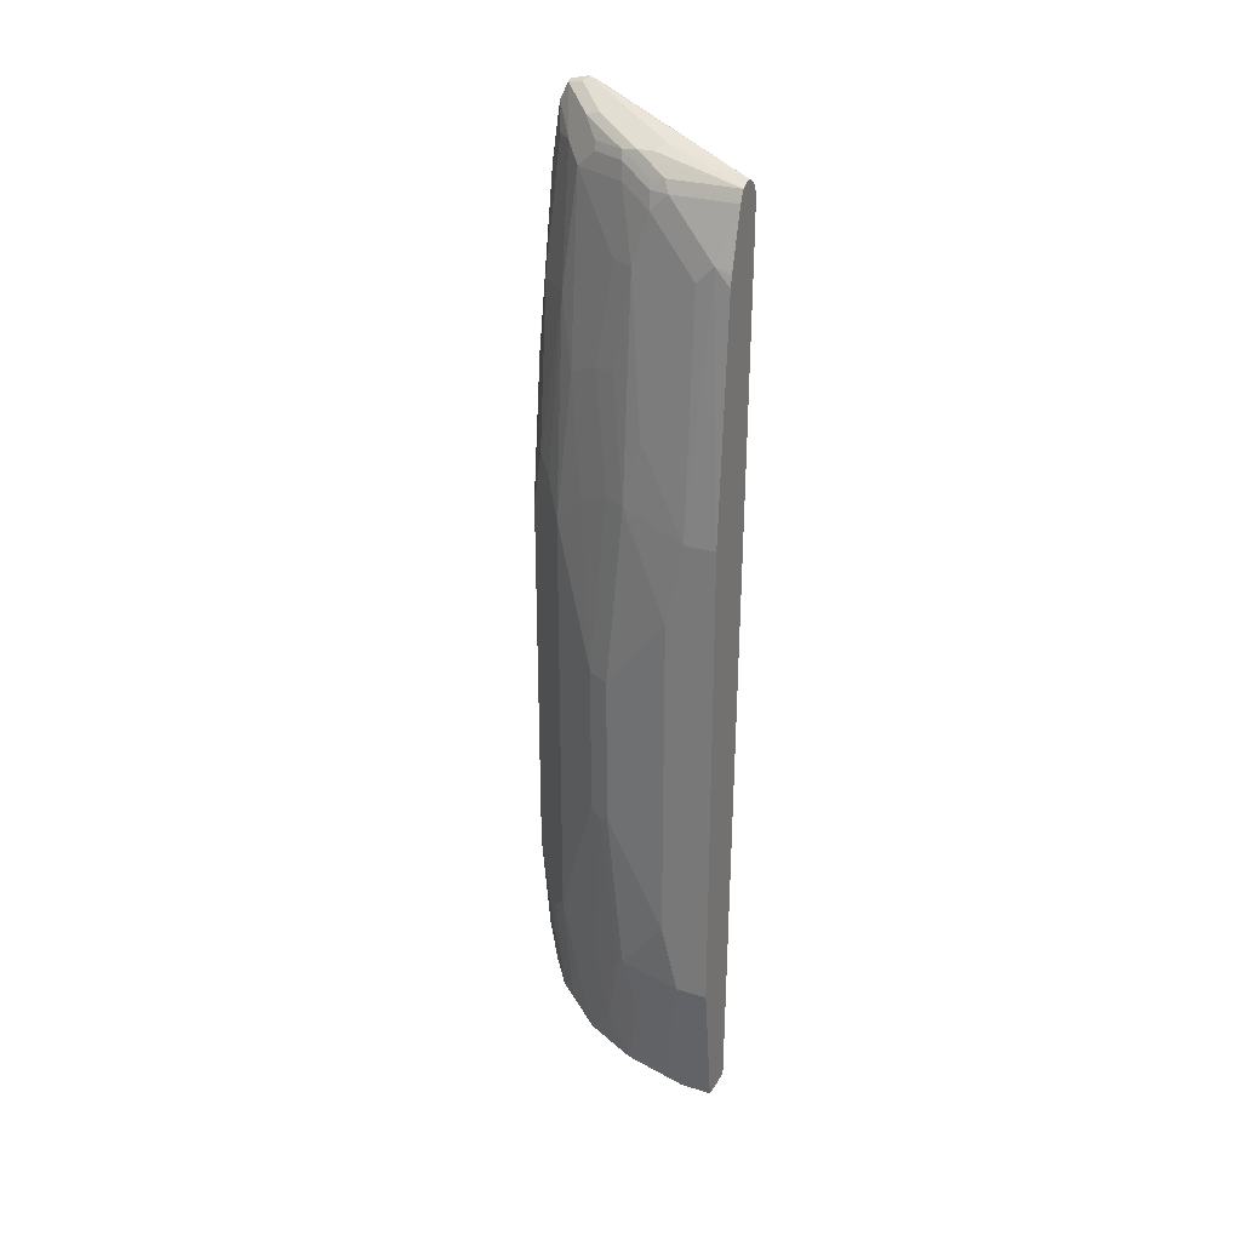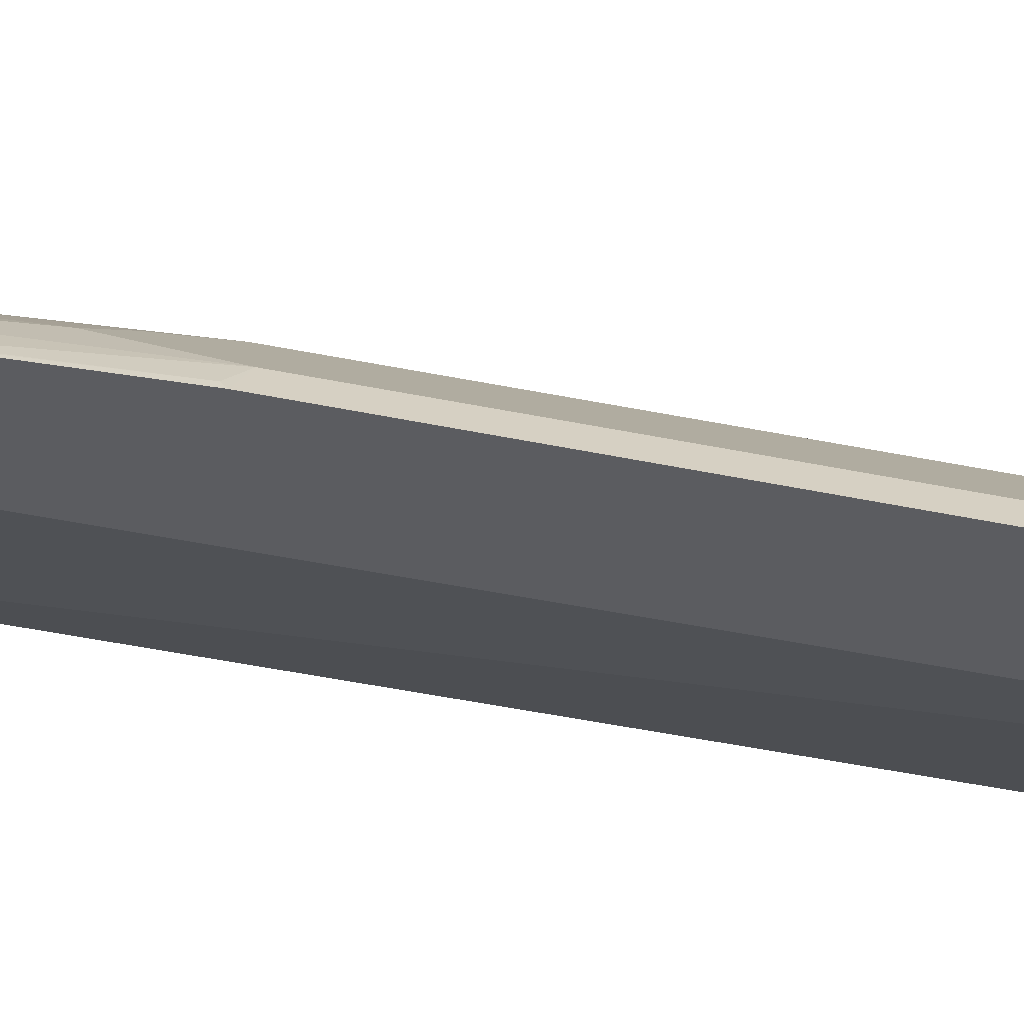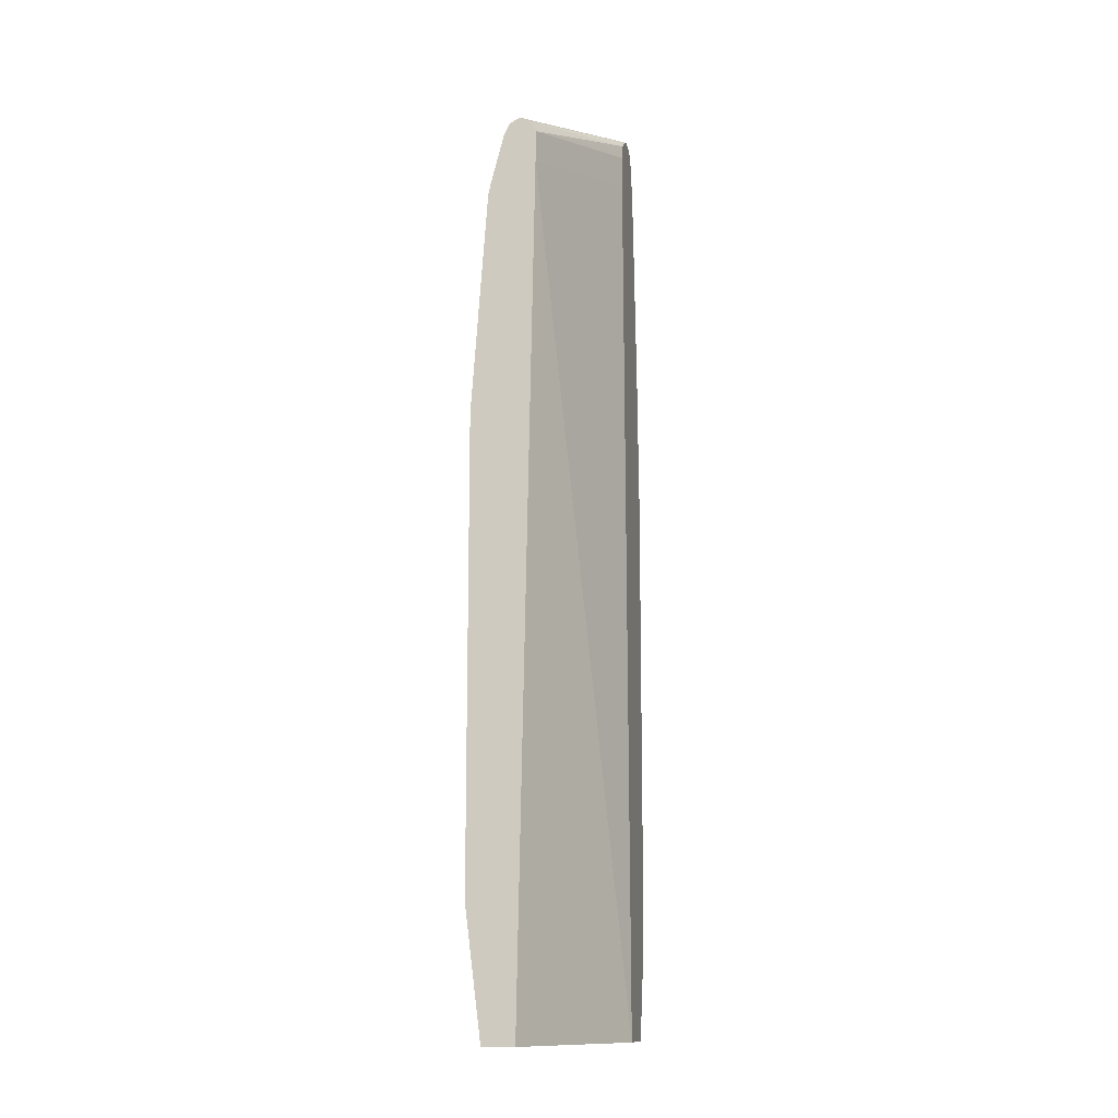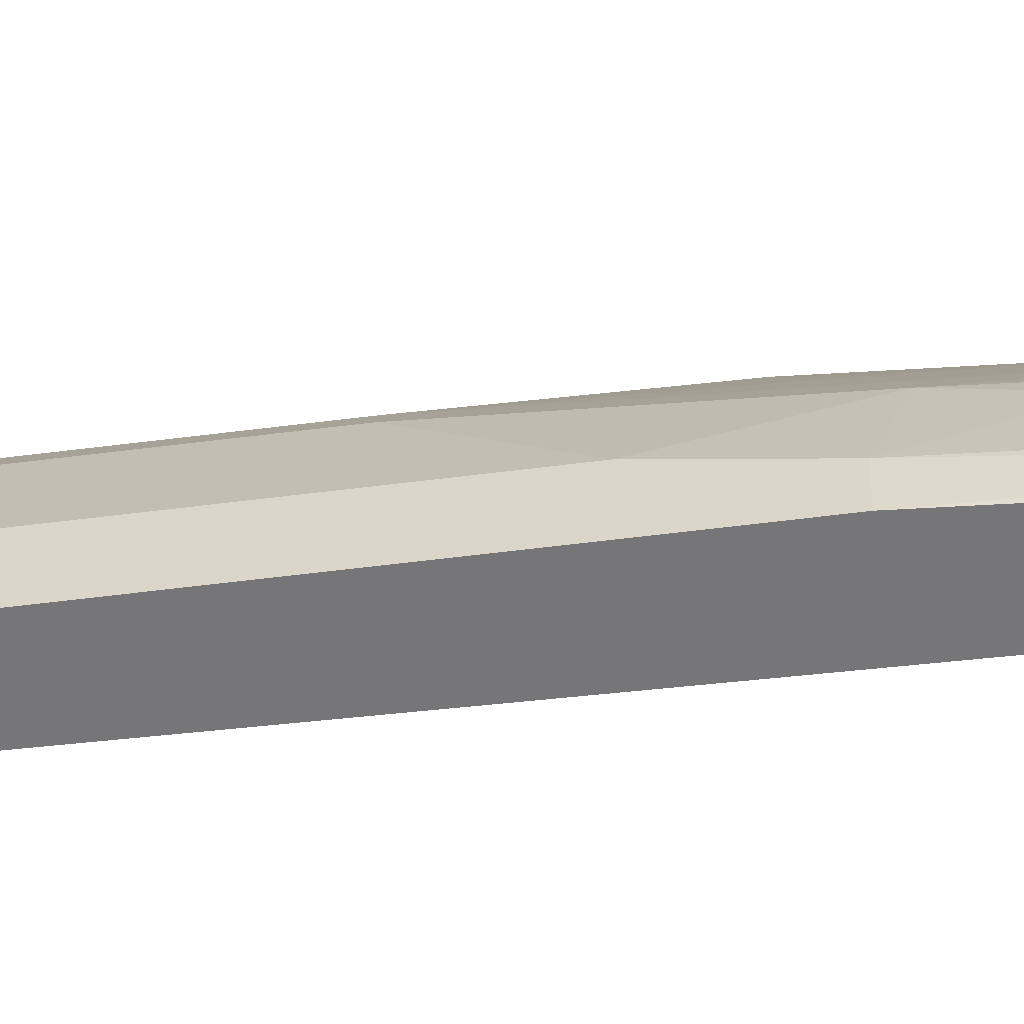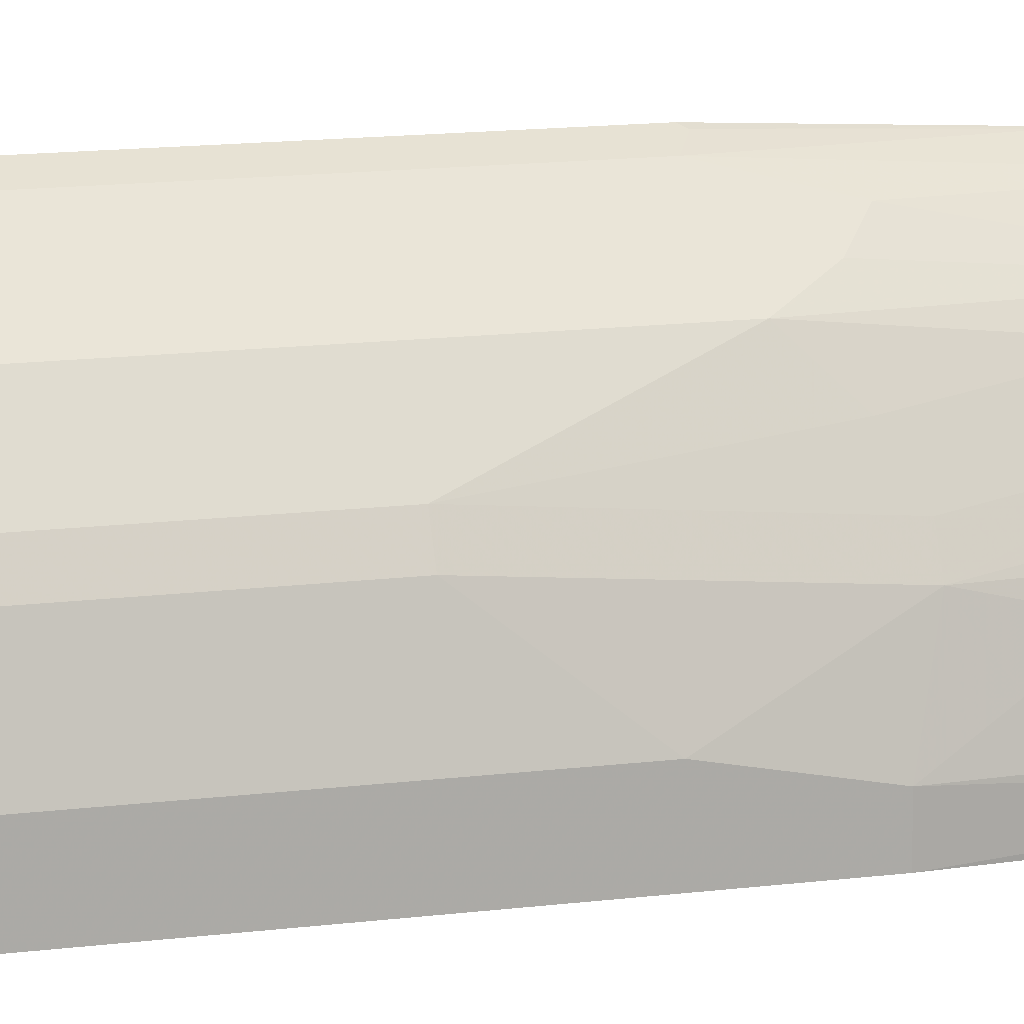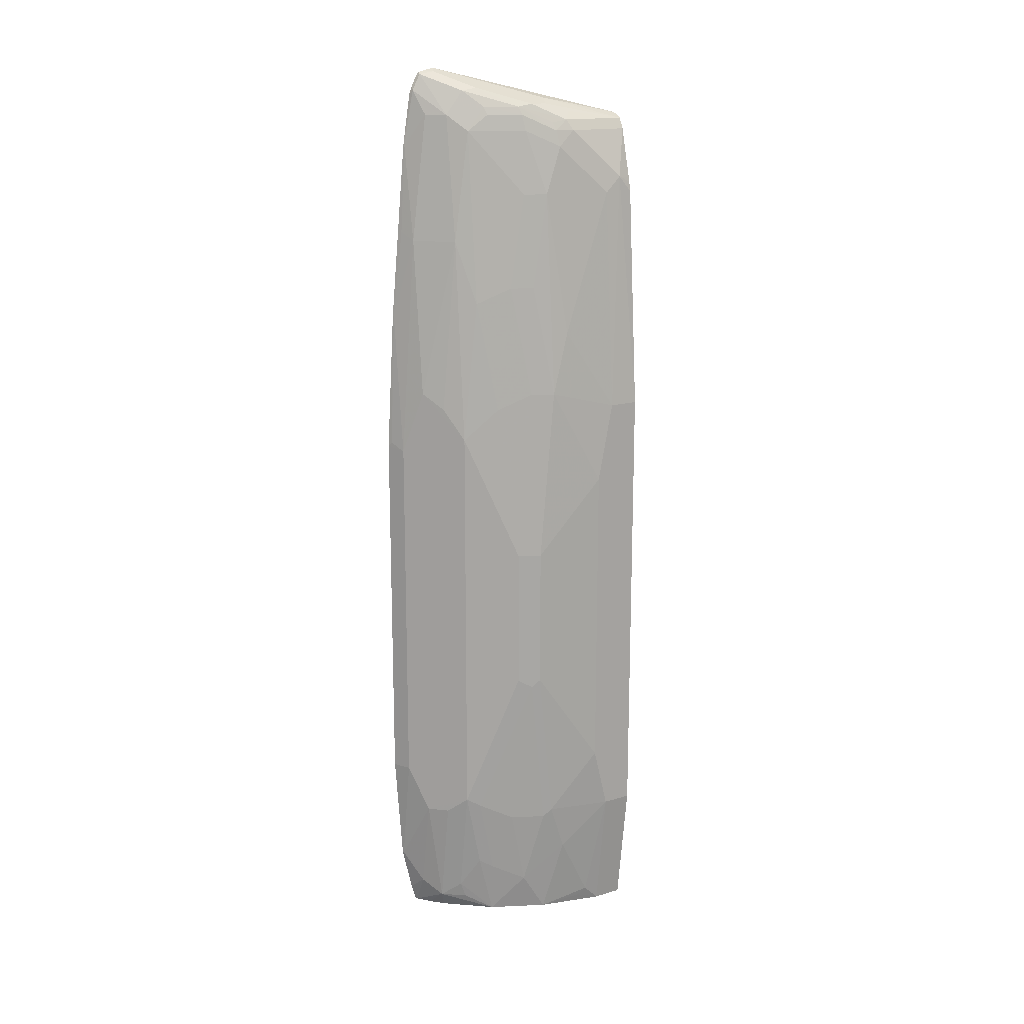
<metadata>
{"format":"obj","ext":"obj","renderer":"f3d","projection":"perspective","resolution":1024,"background":"white","views":[{"elev":28.0,"azim":115.5,"up":"+Y"},{"elev":51.9,"azim":-77.4,"up":"+Z"},{"elev":-12.8,"azim":-167.7,"up":"+Y"},{"elev":-56.9,"azim":97.6,"up":"+Z"},{"elev":13.3,"azim":73.4,"up":"+Z"},{"elev":15.8,"azim":58.3,"up":"+Y"}]}
</metadata>
<code>
v 0.208 -0.2029 0.3018
v 0.208 -0.3449 0.2916
v 0.2097 -0.3449 0.2908
v 0.23 -0.2029 0.2908
v 0.208 0.2689 0.3018
v 0.208 -0.4037 0.2779
v 0.23 -0.3855 0.2705
v 0.2502 -0.2637 0.2705
v 0.2908 -0.2434 0.2299
v 0.23 0.2637 0.2908
v 0.213 0.2739 0.2993
v 0.208 0.4463 0.2916
v 0.208 -0.4257 0.2714
v 0.2096 -0.4257 0.2707
v 0.2099 -0.4257 0.2705
v 0.2502 -0.4057 0.2502
v 0.2705 -0.2637 0.2502
v 0.2705 -0.3855 0.2299
v 0.2908 -0.3449 0.2096
v 0.2993 -0.2536 0.213
v 0.3398 -0.07093 0.1522
v 0.3314 -0.06076 0.1691
v 0.2908 0.2839 0.2299
v 0.2502 0.3448 0.2705
v 0.23 0.5477 0.2705
v 0.2097 0.4463 0.2908
v 0.208 0.6695 0.2713
v 0.208 -0.4257 0.2105
v 0.2262 -0.4257 0.2585
v 0.2714 -0.4057 0.2232
v 0.2436 -0.4257 0.2436
v 0.2441 -0.4257 0.2431
v 0.2587 -0.4159 0.2333
v 0.2908 -0.4257 0.1893
v 0.2993 -0.355 0.1927
v 0.3196 -0.3753 0.1522
v 0.3196 -0.2738 0.1724
v 0.3449 -0.06076 0.142
v 0.3398 -0.2738 0.1319
v 0.3314 0.1218 0.1691
v 0.3111 0.3246 0.1893
v 0.2908 0.4666 0.2096
v 0.2705 0.5477 0.2299
v 0.2705 0.3246 0.2502
v 0.213 0.5579 0.279
v 0.2502 0.7101 0.2299
v 0.23 0.7101 0.2502
v 0.2097 0.6695 0.2705
v 0.208 0.6743 0.2707
v 0.3043 -0.4257 0.002509
v 0.208 0.6898 0.1902
v 0.2841 0.6492 0.002509
v 0.291 -0.4257 0.1891
v 0.3111 -0.4257 0.1488
v 0.3246 -0.4257 0.1218
v 0.3246 -0.3651 0.142
v 0.3449 0.1218 0.142
v 0.3449 -0.2637 0.1218
v 0.3652 -0.1826 0.06089
v 0.3314 0.3448 0.1488
v 0.3111 0.4869 0.1691
v 0.3111 0.6086 0.1488
v 0.2705 0.6898 0.2096
v 0.2739 0.7203 0.1877
v 0.2536 0.7405 0.2079
v 0.213 0.7608 0.2485
v 0.213 0.7405 0.2587
v 0.208 0.7355 0.2612
v 0.3449 -0.4257 0.002509
v 0.208 0.7303 0.1902
v 0.2841 0.6898 0.002509
v 0.3449 -0.4257 0.04059
v 0.3398 -0.4159 0.07103
v 0.3449 -0.4057 0.06089
v 0.3449 -0.3246 0.1015
v 0.3652 0.2232 0.06089
v 0.3449 0.3448 0.1218
v 0.3652 -0.2637 0.04059
v 0.3246 0.4869 0.142
v 0.3246 0.6086 0.1218
v 0.2773 0.6898 0.1961
v 0.279 0.7101 0.1851
v 0.2993 0.7101 0.1446
v 0.2942 0.7203 0.1471
v 0.257 0.7439 0.1893
v 0.2164 0.7642 0.2299
v 0.208 0.7653 0.2399
v 0.208 0.7633 0.2473
v 0.208 0.7558 0.2523
v 0.208 0.7455 0.2574
v 0.3652 -0.2637 0.002509
v 0.208 0.7405 0.1927
v 0.208 0.7497 0.1952
v 0.29 0.7017 0.002509
v 0.3652 0.3246 0.04059
v 0.3449 0.4261 0.1015
v 0.3246 0.6695 0.1015
v 0.3043 0.6898 0.142
v 0.2841 0.6898 0.1826
v 0.3196 0.6898 0.104
v 0.3145 0.6999 0.1065
v 0.3179 0.7033 0.08793
v 0.2976 0.7235 0.1285
v 0.2841 0.7303 0.1218
v 0.2435 0.7507 0.1826
v 0.208 0.7684 0.2258
v 0.3652 0.3246 0.002509
v 0.208 0.7618 0.212
v 0.2908 0.7033 0.002509
v 0.3449 0.6289 0.02029
v 0.3449 0.6086 0.04059
v 0.3246 0.6898 0.08116
v 0.3221 0.6948 0.002509
v 0.3179 0.7033 0.002509
v 0.3077 0.7135 0.07779
v 0.2976 0.7235 0.1082
v 0.2841 0.7303 0.1015
v 0.3043 0.7101 0.002509
v 0.208 0.7657 0.218
v 0.3449 0.6086 0.002509
v 0.3027 0.7093 0.002509
v 0.3424 0.6212 0.002509
v 0.3411 0.6264 0.002509
v 0.3246 0.6898 0.002509
f 59 91 107
f 63 81 82
f 62 81 63
f 62 80 81
f 61 77 79
f 60 77 61
f 61 79 80
f 59 95 76
f 59 78 91
f 59 107 95
f 63 82 64
f 61 80 62
f 64 82 83
f 66 89 90
f 64 84 65
f 65 84 85
f 65 85 86
f 65 86 66
f 66 86 87
f 66 87 88
f 66 88 89
f 66 90 67
f 67 90 68
f 69 91 78
f 70 92 71
f 58 78 59
f 69 78 72
f 64 83 84
f 58 75 78
f 50 71 94
f 56 75 58
f 46 64 65
f 71 92 93
f 46 65 66
f 46 66 67
f 46 67 47
f 47 67 48
f 48 67 49
f 49 67 68
f 50 52 71
f 50 94 109
f 50 109 121
f 50 121 118
f 50 118 114
f 50 114 113
f 50 113 124
f 50 124 123
f 50 123 122
f 50 122 120
f 50 120 107
f 50 107 91
f 50 91 69
f 51 70 71
f 51 71 52
f 55 72 73
f 55 73 74
f 55 74 75
f 55 75 56
f 57 76 77
f 71 93 94
f 103 117 104
f 72 74 73
f 97 112 100
f 97 111 110
f 97 110 112
f 100 112 102
f 100 102 101
f 102 112 113
f 102 113 114
f 102 114 115
f 102 115 103
f 103 115 116
f 103 116 117
f 105 117 106
f 106 117 118
f 106 118 119
f 107 120 110
f 108 119 109
f 109 119 121
f 110 120 122
f 110 122 123
f 110 123 124
f 110 124 112
f 112 124 113
f 114 118 117
f 114 117 116
f 114 116 115
f 118 121 119
f 46 63 64
f 96 111 97
f 72 78 74
f 95 111 96
f 95 107 110
f 74 78 75
f 76 95 77
f 77 95 96
f 77 96 80
f 77 80 79
f 80 97 98
f 80 98 99
f 80 99 81
f 80 96 97
f 81 99 83
f 81 83 82
f 83 99 98
f 83 98 97
f 83 97 100
f 83 100 84
f 84 100 101
f 84 101 102
f 84 102 103
f 84 103 85
f 85 104 117
f 85 117 105
f 85 105 106
f 85 106 86
f 85 103 104
f 86 106 87
f 93 108 109
f 93 109 94
f 95 110 111
f 43 63 46
f 20 35 36
f 42 63 43
f 5 11 12
f 6 13 14
f 6 14 7
f 7 14 15
f 7 15 16
f 7 16 8
f 8 17 9
f 8 16 17
f 9 17 18
f 9 18 19
f 9 19 20
f 9 20 21
f 9 21 22
f 9 22 40
f 9 40 23
f 10 23 24
f 10 24 25
f 10 25 26
f 10 26 11
f 11 26 12
f 12 26 27
f 13 28 50
f 13 50 69
f 13 69 72
f 13 72 55
f 13 55 54
f 13 54 53
f 5 10 11
f 13 53 34
f 4 23 10
f 4 8 9
f 42 60 61
f 1 2 3
f 1 3 4
f 1 4 10
f 1 10 5
f 1 5 12
f 1 12 27
f 1 27 49
f 1 49 68
f 1 68 90
f 1 90 89
f 1 89 88
f 1 88 87
f 1 87 106
f 1 106 119
f 1 108 93
f 1 93 92
f 1 92 70
f 1 70 51
f 1 51 28
f 1 28 13
f 1 13 6
f 1 6 2
f 2 6 3
f 3 6 7
f 3 7 8
f 3 8 4
f 4 9 23
f 13 34 32
f 1 119 108
f 13 31 29
f 25 43 46
f 25 46 47
f 25 47 48
f 25 48 45
f 26 45 27
f 27 48 49
f 27 45 48
f 28 51 52
f 28 52 50
f 32 34 33
f 34 53 36
f 34 36 35
f 36 53 54
f 36 54 55
f 36 55 56
f 36 56 58
f 36 58 39
f 36 39 37
f 38 59 76
f 38 76 57
f 40 57 77
f 40 77 60
f 40 60 41
f 41 60 42
f 42 61 62
f 42 62 63
f 13 32 31
f 25 45 26
f 24 43 25
f 38 58 59
f 23 40 41
f 13 29 15
f 24 44 43
f 13 15 14
f 15 29 16
f 16 30 18
f 16 18 17
f 16 31 32
f 16 32 33
f 16 33 34
f 16 34 30
f 18 30 34
f 18 34 19
f 19 34 35
f 19 35 20
f 16 29 31
f 22 57 40
f 20 36 37
f 20 37 21
f 21 38 22
f 21 37 39
f 21 39 58
f 21 58 38
f 22 38 57
f 23 43 44
f 23 41 42
f 23 44 24
f 23 42 43

</code>
